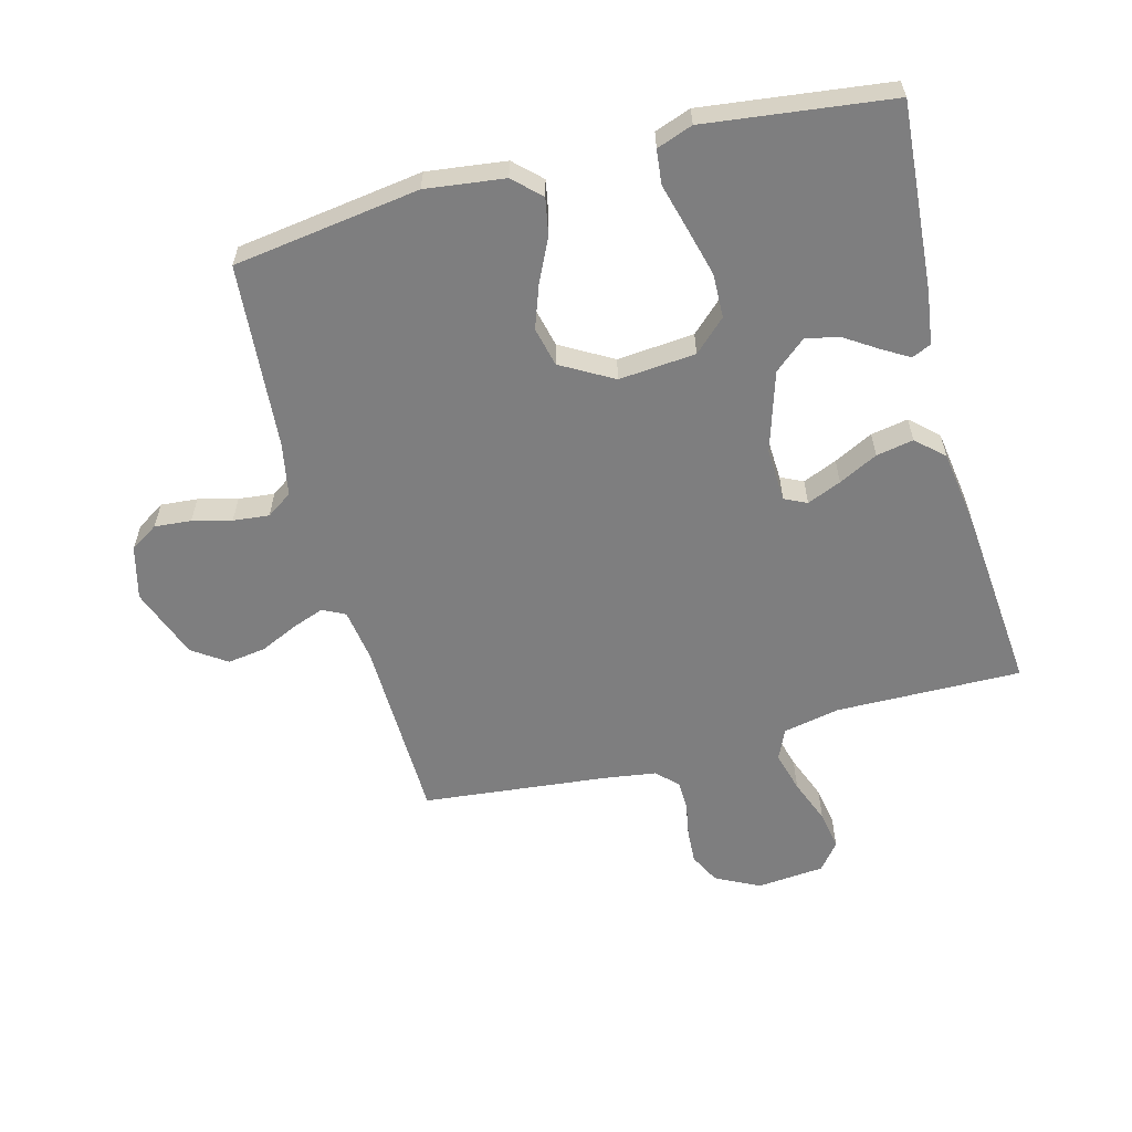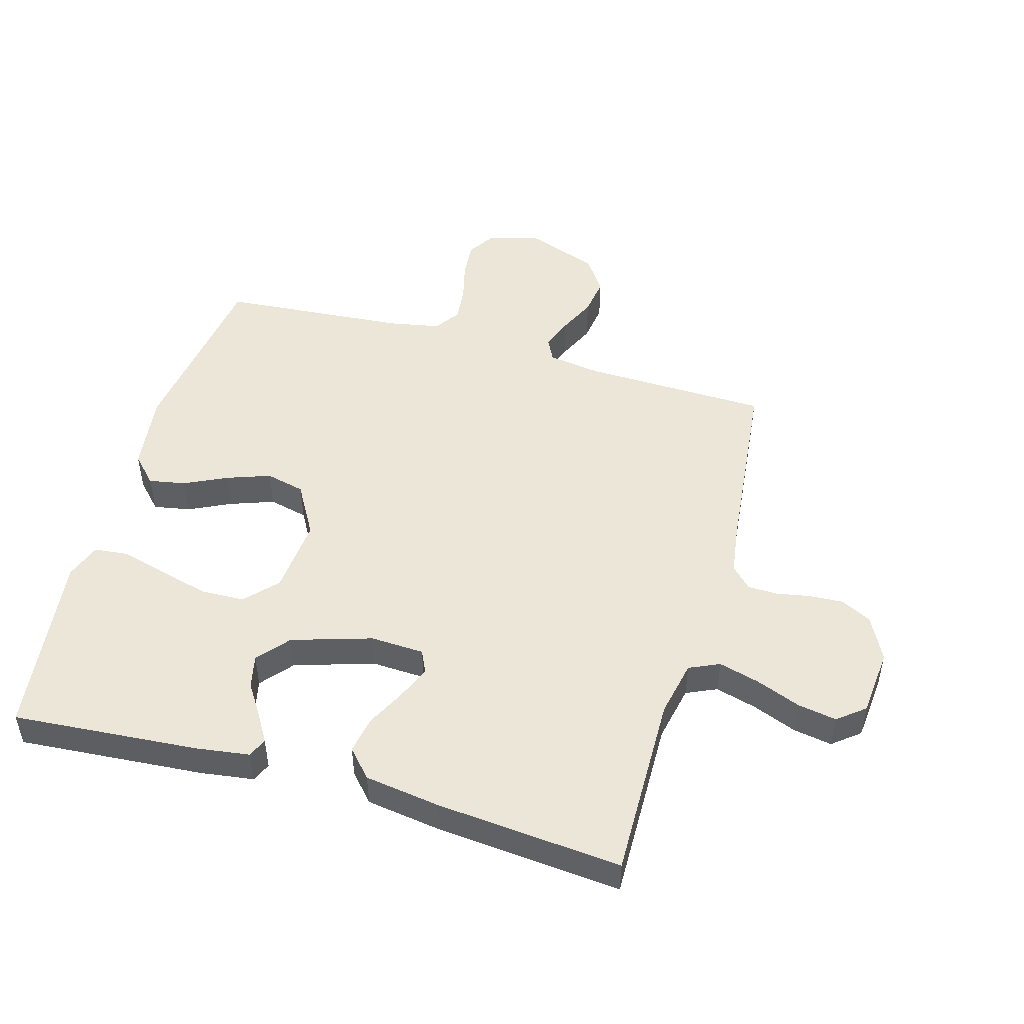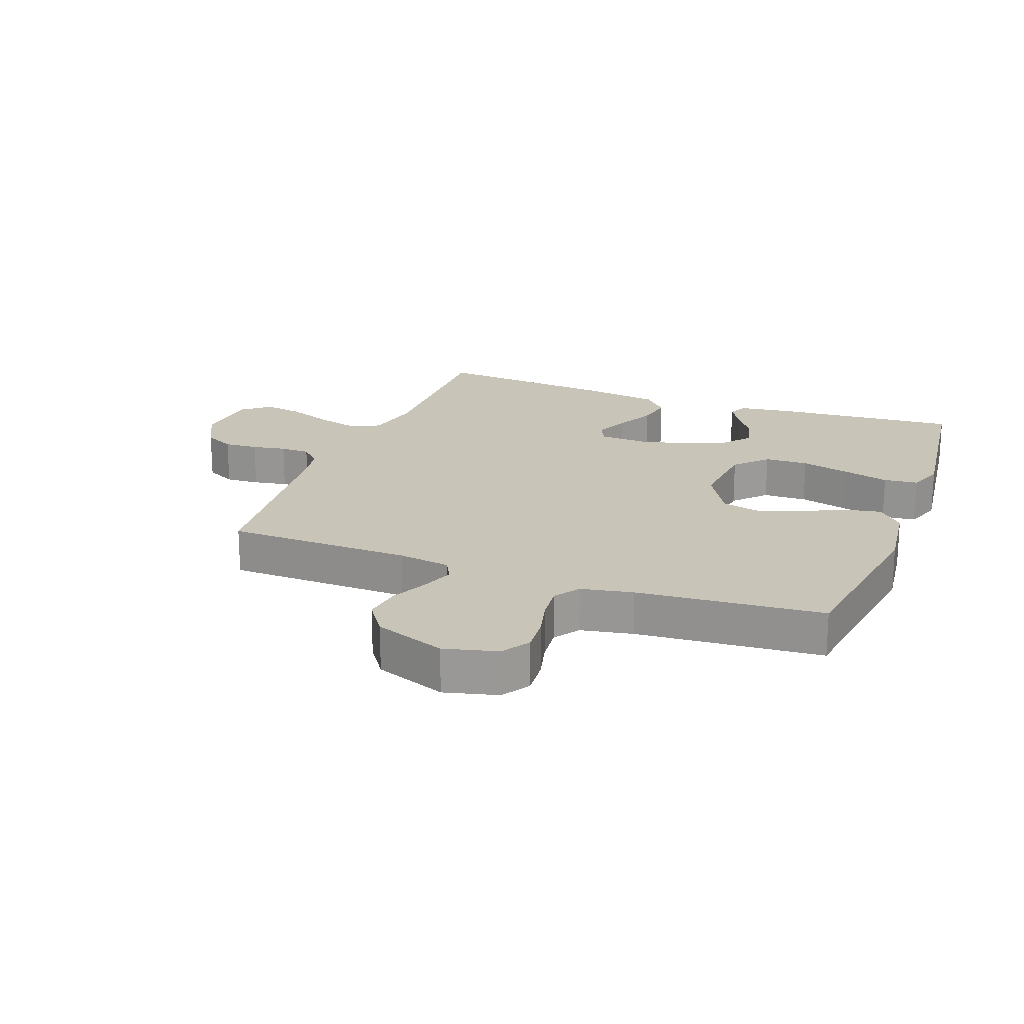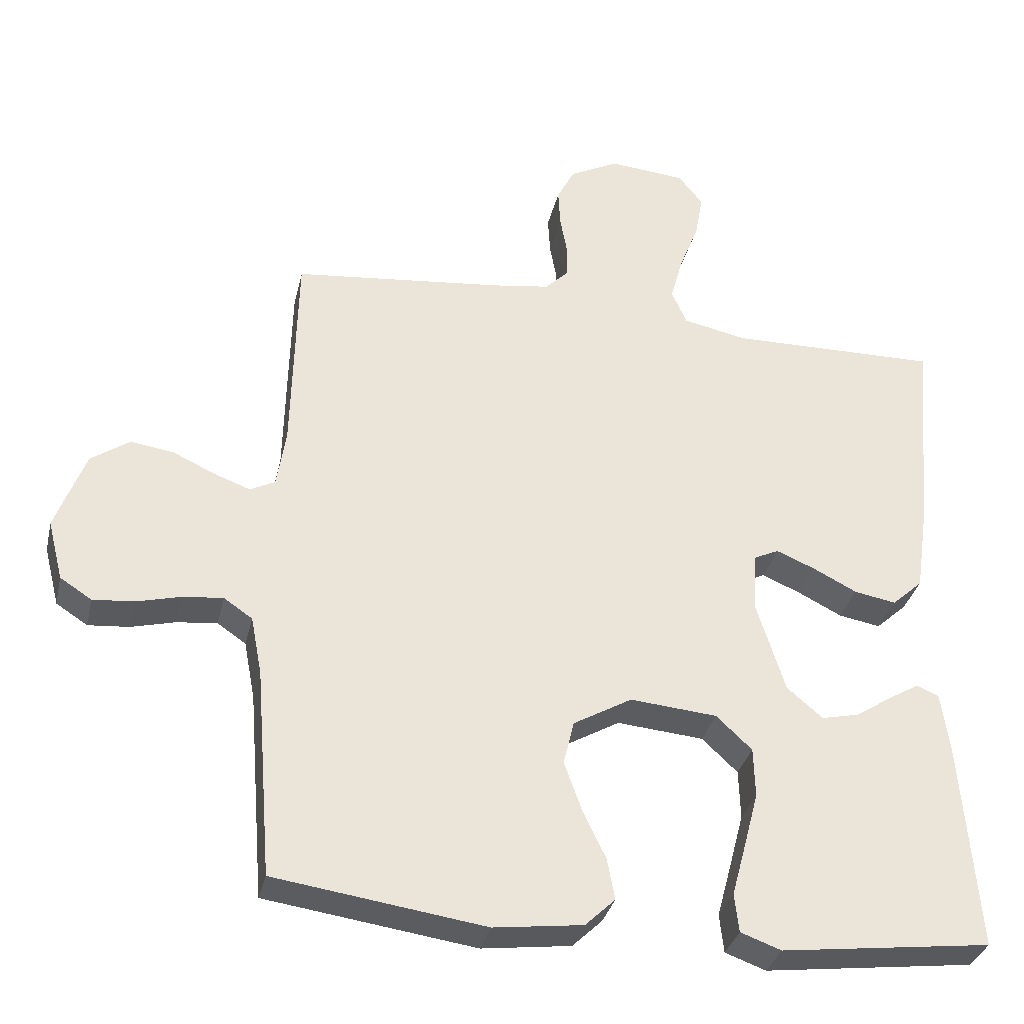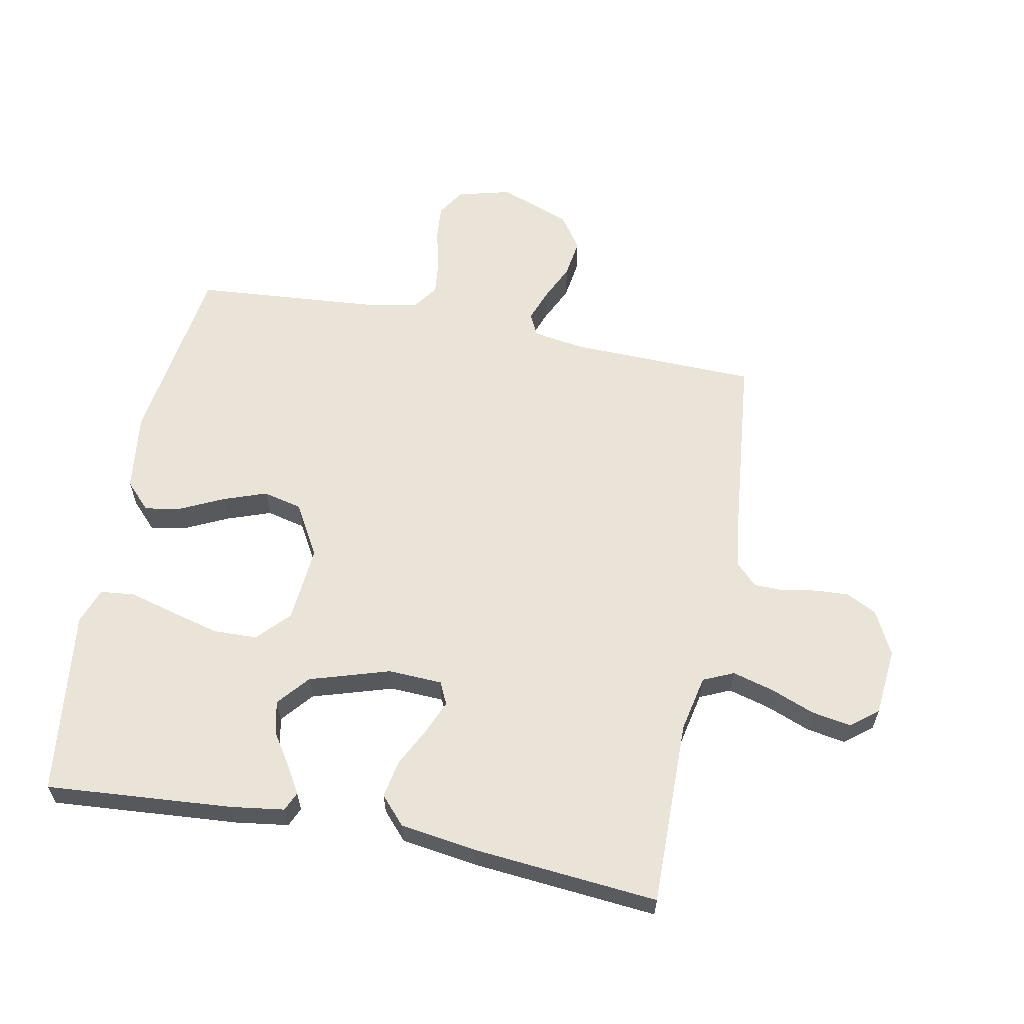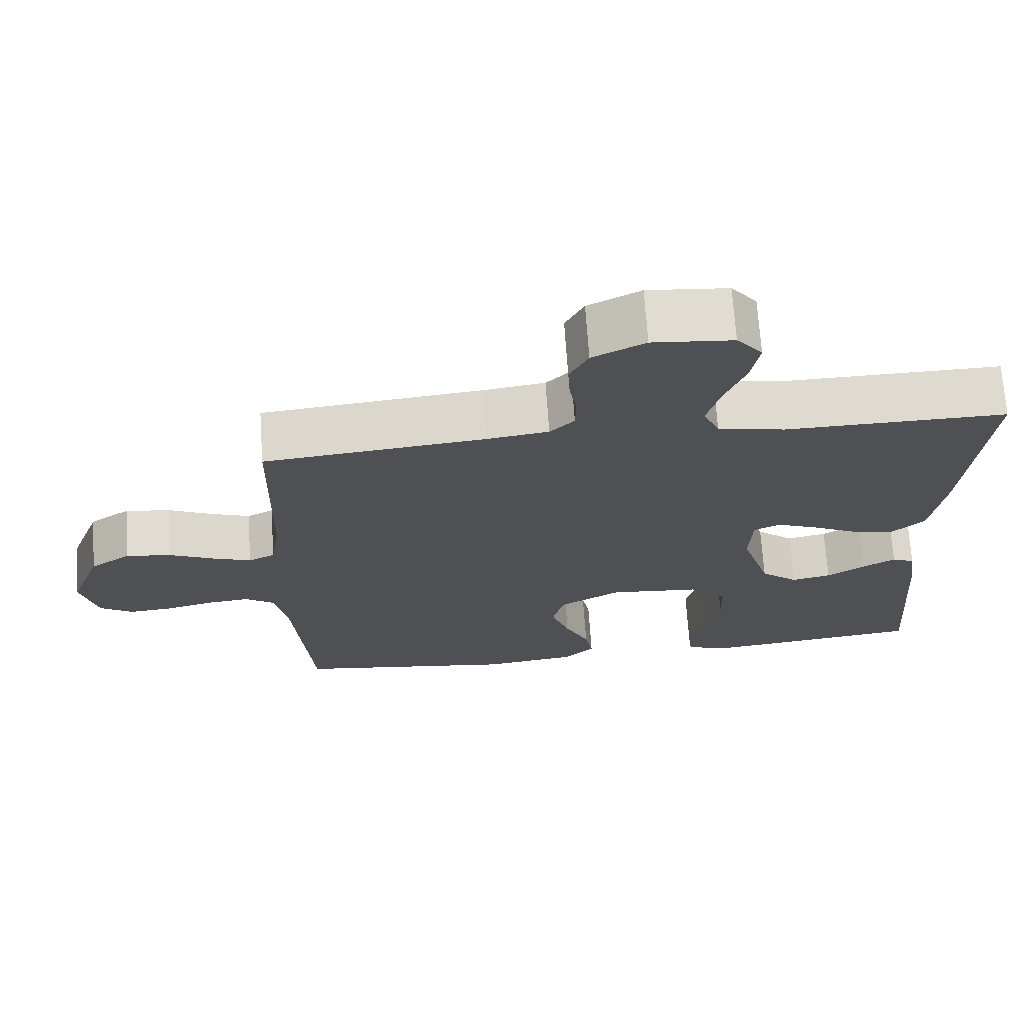
<metadata>
{"format":"obj","ext":"obj","renderer":"f3d","projection":"perspective","resolution":1024,"background":"white","views":[{"elev":-59.4,"azim":-165.2,"up":"+Y"},{"elev":49.3,"azim":-74.1,"up":"+Y"},{"elev":20.2,"azim":110.6,"up":"+Y"},{"elev":-33.4,"azim":167.2,"up":"+Z"},{"elev":60.8,"azim":-79.0,"up":"+Y"},{"elev":70.4,"azim":176.1,"up":"+Z"}]}
</metadata>
<code>
v 0.5 0.07 0.5
v 0.507 0.07 0.2
v 0.52 0.07 0.115
v 0.556 0.07 0.097
v 0.608 0.07 0.116
v 0.668 0.07 0.144
v 0.73 0.07 0.153
v 0.785 0.07 0.115
v 0.828 0.07 0
v 0.806 0.07 -0.086
v 0.761 0.07 -0.115
v 0.702 0.07 -0.11
v 0.639 0.07 -0.094
v 0.581 0.07 -0.088
v 0.54 0.07 -0.116
v 0.524 0.07 -0.2
v 0.5 0.07 -0.5
v 0.2 0.07 -0.543
v 0.073 0.07 -0.527
v 0.03 0.07 -0.486
v 0.041 0.07 -0.427
v 0.074 0.07 -0.358
v 0.099 0.07 -0.288
v 0.084 0.07 -0.225
v 0 0.07 -0.177
v -0.124 0.07 -0.188
v -0.175 0.07 -0.236
v -0.177 0.07 -0.307
v -0.156 0.07 -0.387
v -0.136 0.07 -0.461
v -0.142 0.07 -0.516
v -0.2 0.07 -0.537
v -0.5 0.07 -0.5
v -0.477 0.07 -0.2
v -0.465 0.07 -0.114
v -0.434 0.07 -0.1
v -0.39 0.07 -0.126
v -0.338 0.07 -0.16
v -0.284 0.07 -0.172
v -0.233 0.07 -0.129
v -0.193 0.07 0
v -0.197 0.07 0.087
v -0.233 0.07 0.104
v -0.288 0.07 0.081
v -0.351 0.07 0.049
v -0.411 0.07 0.038
v -0.455 0.07 0.078
v -0.473 0.07 0.2
v -0.5 0.07 0.5
v -0.2 0.07 0.496
v -0.109 0.07 0.515
v -0.087 0.07 0.564
v -0.105 0.07 0.63
v -0.133 0.07 0.702
v -0.144 0.07 0.765
v -0.109 0.07 0.809
v 0 0.07 0.819
v 0.071 0.07 0.783
v 0.096 0.07 0.734
v 0.093 0.07 0.679
v 0.083 0.07 0.624
v 0.084 0.07 0.576
v 0.117 0.07 0.543
v 0.2 0.07 0.531
v 0.5 0 0.5
v 0.507 0 0.2
v 0.52 0 0.115
v 0.556 0 0.097
v 0.608 0 0.116
v 0.668 0 0.144
v 0.73 0 0.153
v 0.785 0 0.115
v 0.828 0 0
v 0.806 0 -0.086
v 0.761 0 -0.115
v 0.702 0 -0.11
v 0.639 0 -0.094
v 0.581 0 -0.088
v 0.54 0 -0.116
v 0.524 0 -0.2
v 0.5 0 -0.5
v 0.2 0 -0.543
v 0.073 0 -0.527
v 0.03 0 -0.486
v 0.041 0 -0.427
v 0.074 0 -0.358
v 0.099 0 -0.288
v 0.084 0 -0.225
v 0 0 -0.177
v -0.124 0 -0.188
v -0.175 0 -0.236
v -0.177 0 -0.307
v -0.156 0 -0.387
v -0.136 0 -0.461
v -0.142 0 -0.516
v -0.2 0 -0.537
v -0.5 0 -0.5
v -0.477 0 -0.2
v -0.465 0 -0.114
v -0.434 0 -0.1
v -0.39 0 -0.126
v -0.338 0 -0.16
v -0.284 0 -0.172
v -0.233 0 -0.129
v -0.193 0 0
v -0.197 0 0.087
v -0.233 0 0.104
v -0.288 0 0.081
v -0.351 0 0.049
v -0.411 0 0.038
v -0.455 0 0.078
v -0.473 0 0.2
v -0.5 0 0.5
v -0.2 0 0.496
v -0.109 0 0.515
v -0.087 0 0.564
v -0.105 0 0.63
v -0.133 0 0.702
v -0.144 0 0.765
v -0.109 0 0.809
v 0 0 0.819
v 0.071 0 0.783
v 0.096 0 0.734
v 0.093 0 0.679
v 0.083 0 0.624
v 0.084 0 0.576
v 0.117 0 0.543
v 0.2 0 0.531
f 59 60 61
f 58 59 61
f 57 58 61
f 56 57 61
f 55 56 61
f 54 55 61
f 53 54 61
f 52 53 61 62
f 51 52 62 63
f 48 49 50
f 47 48 50
f 46 47 50
f 45 46 50
f 44 45 50
f 51 63 64
f 50 51 64
f 44 50 64
f 43 44 64
f 36 37 38
f 35 36 38
f 34 35 38
f 33 34 38
f 32 33 38
f 31 32 38
f 30 31 38
f 29 30 38
f 28 29 38 39
f 27 28 39 40
f 20 21 22
f 19 20 22
f 18 19 22
f 17 18 22
f 16 17 22
f 15 16 22 23
f 14 15 23 24
f 11 12 13
f 10 11 13
f 9 10 13
f 8 9 13
f 7 8 13
f 6 7 13
f 5 6 13
f 4 5 13 14
f 14 24 25
f 4 14 25
f 3 4 25
f 64 1 2
f 43 64 2
f 42 43 2
f 26 27 40 41
f 26 41 42
f 25 26 42
f 3 25 42
f 2 3 42
f 125 124 123
f 125 123 122
f 125 122 121
f 125 121 120
f 125 120 119
f 125 119 118
f 125 118 117
f 126 125 117 116
f 127 126 116 115
f 114 113 112
f 114 112 111
f 114 111 110
f 114 110 109
f 114 109 108
f 128 127 115
f 128 115 114
f 128 114 108
f 128 108 107
f 102 101 100
f 102 100 99
f 102 99 98
f 102 98 97
f 102 97 96
f 102 96 95
f 102 95 94
f 102 94 93
f 103 102 93 92
f 104 103 92 91
f 86 85 84
f 86 84 83
f 86 83 82
f 86 82 81
f 86 81 80
f 87 86 80 79
f 88 87 79 78
f 77 76 75
f 77 75 74
f 77 74 73
f 77 73 72
f 77 72 71
f 77 71 70
f 77 70 69
f 78 77 69 68
f 89 88 78
f 89 78 68
f 89 68 67
f 66 65 128
f 66 128 107
f 66 107 106
f 105 104 91 90
f 106 105 90
f 106 90 89
f 106 89 67
f 106 67 66
f 1 65 66 2
f 2 66 67 3
f 3 67 68 4
f 4 68 69 5
f 5 69 70 6
f 6 70 71 7
f 7 71 72 8
f 8 72 73 9
f 9 73 74 10
f 10 74 75 11
f 11 75 76 12
f 12 76 77 13
f 13 77 78 14
f 14 78 79 15
f 15 79 80 16
f 16 80 81 17
f 17 81 82 18
f 18 82 83 19
f 19 83 84 20
f 20 84 85 21
f 21 85 86 22
f 22 86 87 23
f 23 87 88 24
f 24 88 89 25
f 25 89 90 26
f 26 90 91 27
f 27 91 92 28
f 28 92 93 29
f 29 93 94 30
f 30 94 95 31
f 31 95 96 32
f 32 96 97 33
f 33 97 98 34
f 34 98 99 35
f 35 99 100 36
f 36 100 101 37
f 37 101 102 38
f 38 102 103 39
f 39 103 104 40
f 40 104 105 41
f 41 105 106 42
f 42 106 107 43
f 43 107 108 44
f 44 108 109 45
f 45 109 110 46
f 46 110 111 47
f 47 111 112 48
f 48 112 113 49
f 49 113 114 50
f 50 114 115 51
f 51 115 116 52
f 52 116 117 53
f 53 117 118 54
f 54 118 119 55
f 55 119 120 56
f 56 120 121 57
f 57 121 122 58
f 58 122 123 59
f 59 123 124 60
f 60 124 125 61
f 61 125 126 62
f 62 126 127 63
f 63 127 128 64
f 64 128 65 1

</code>
